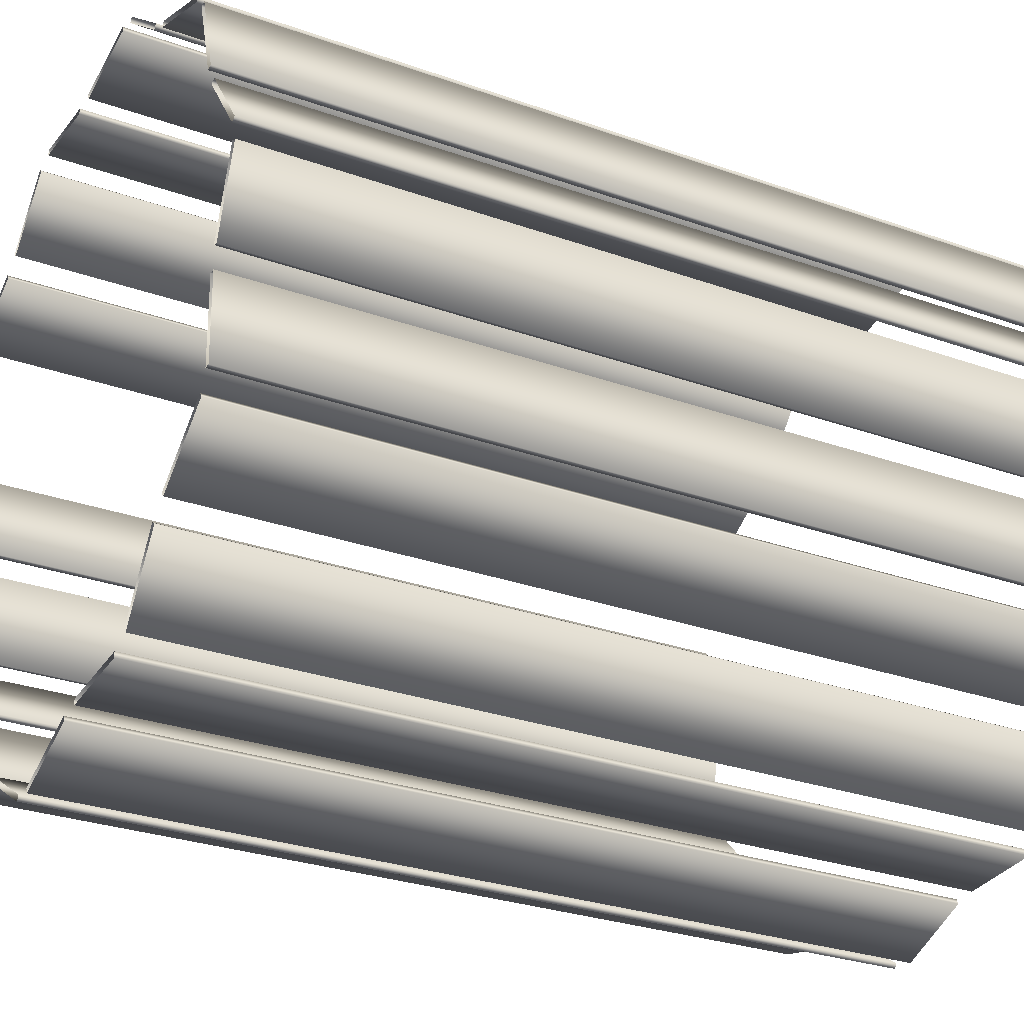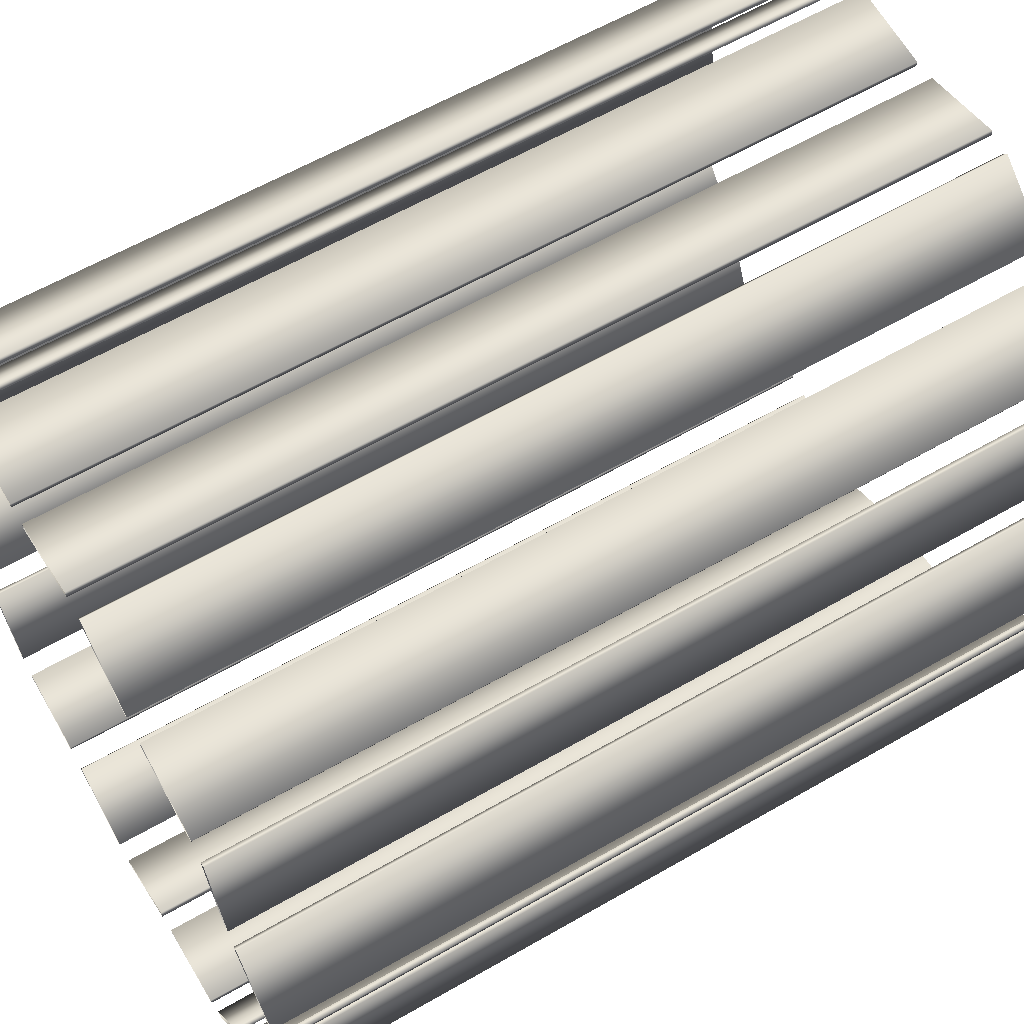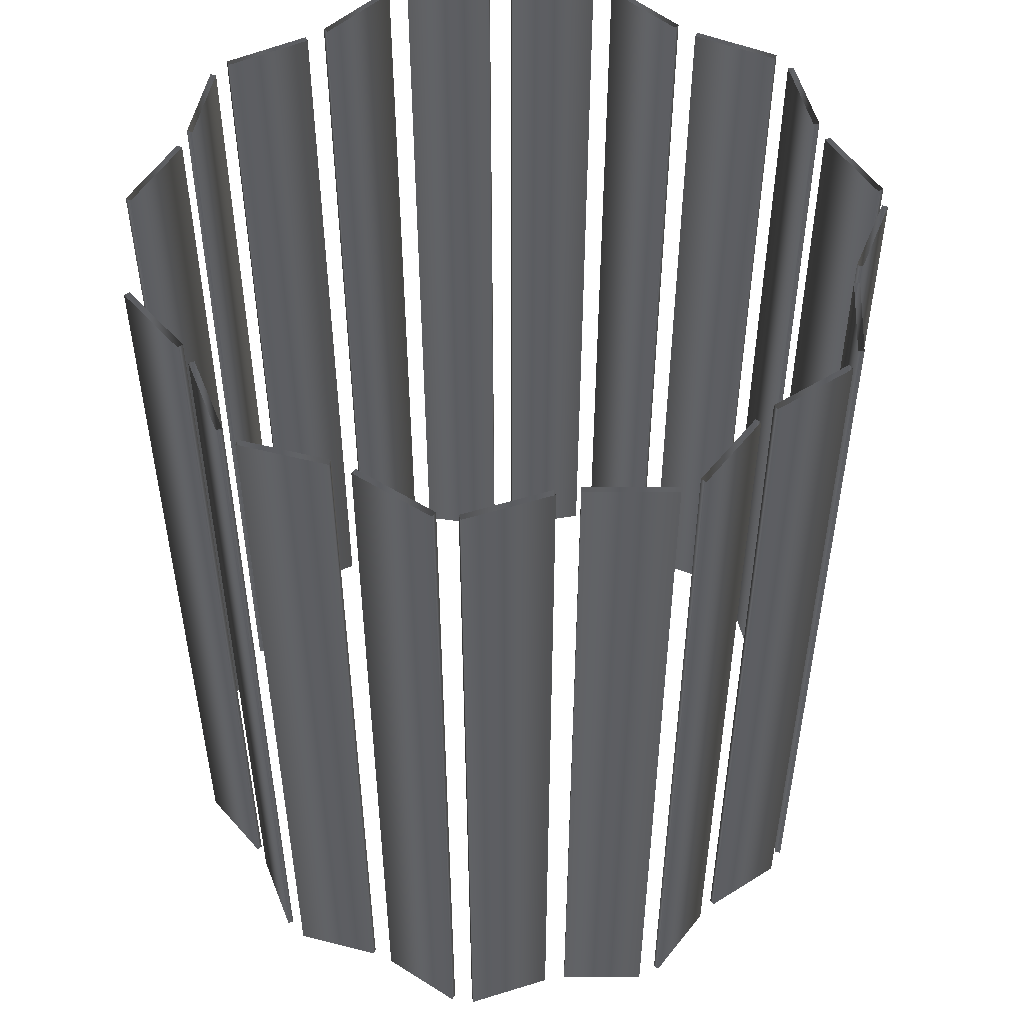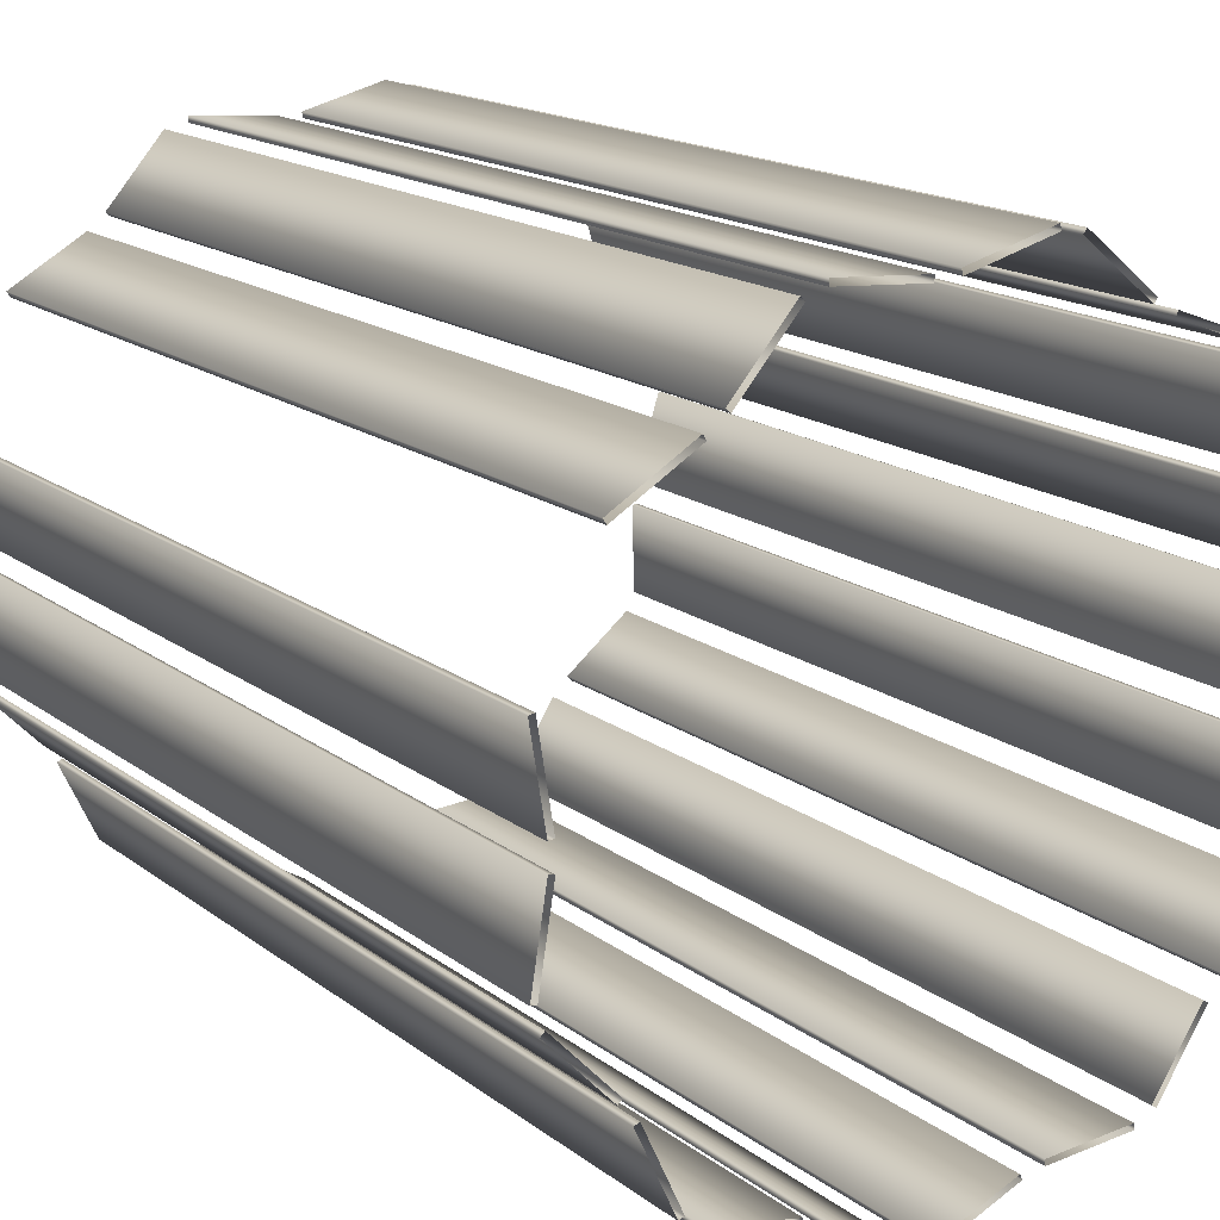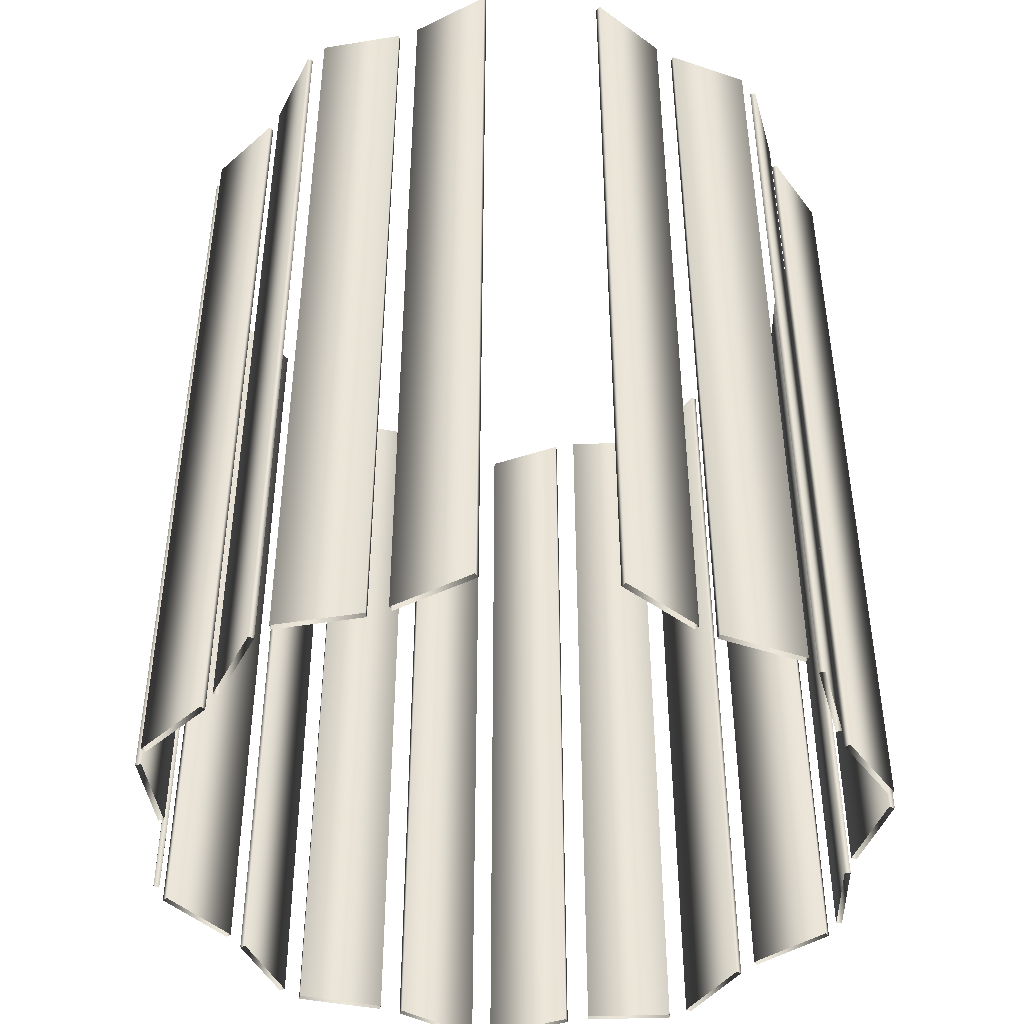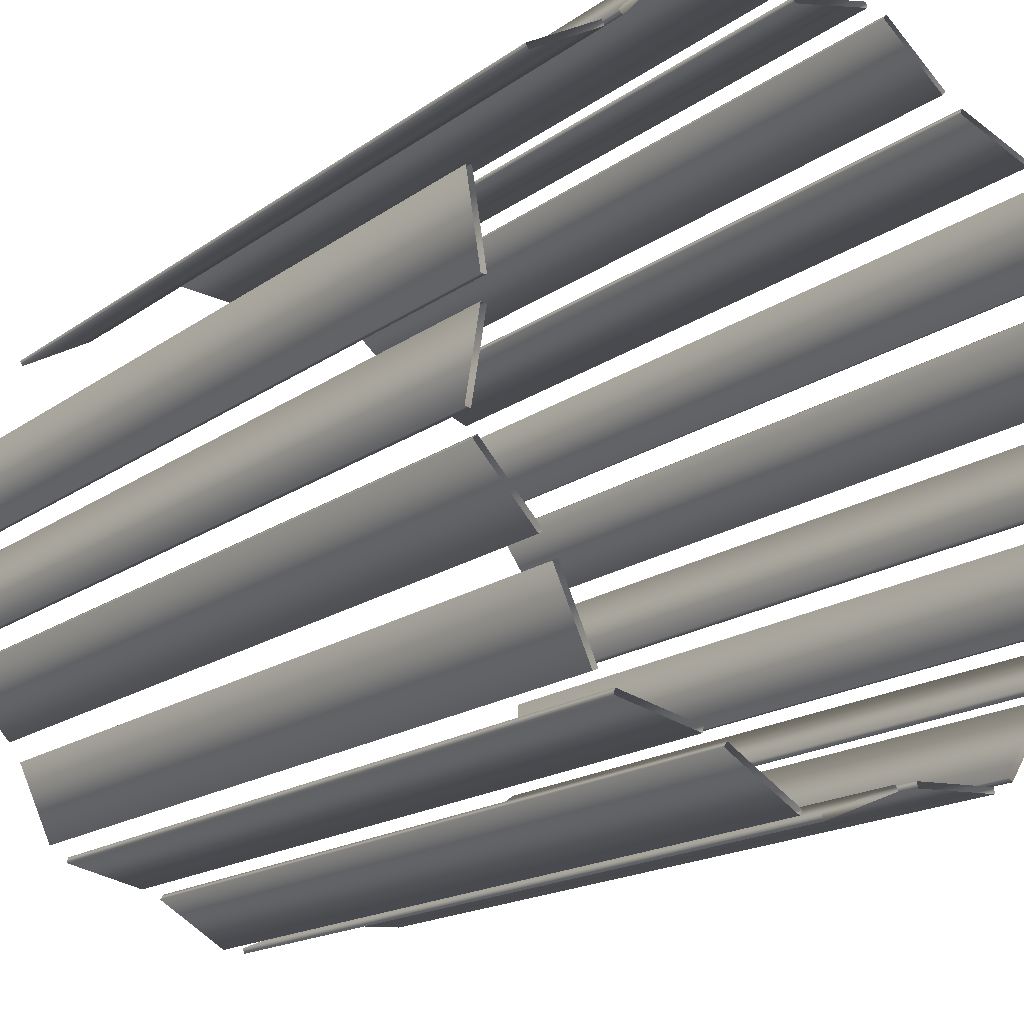
<metadata>
{"format":"obj","ext":"obj","renderer":"f3d","projection":"perspective","resolution":1024,"background":"white","views":[{"elev":-28.4,"azim":-118.3,"up":"+Z"},{"elev":60.7,"azim":-120.5,"up":"+Z"},{"elev":50.9,"azim":149.4,"up":"+Y"},{"elev":16.5,"azim":145.8,"up":"+Z"},{"elev":-44.5,"azim":59.3,"up":"+Y"},{"elev":-17.2,"azim":144.2,"up":"+Z"}]}
</metadata>
<code>
v 1.211 3 -0.3299
v 1.211 0 -0.3299
v 1.211 3 0.3299
v 1.211 0 0.3299
v 1.191 3 -0.3332
v 1.191 0 -0.3332
v 1.191 3 0.3332
v 1.191 0 0.3332
v 1.186 3 -0.4109
v 1.186 0 -0.4109
v 1.172 3 -0.3971
v 1.172 0 -0.3971
v 1.163 3 -0.0381
v 1.163 0 -0.0381
v 1.163 3 0.0381
v 1.163 0 0.0381
v 1.143 3 -0.04136
v 1.143 0 -0.04136
v 1.143 3 0.04136
v 1.143 0 0.04136
v 1.02 3 0.7316
v 1.02 0 0.7316
v 1.01 3 0.7142
v 1.01 0 0.7142
v 0.9817 3 -0.6247
v 0.9817 0 -0.6247
v 0.9672 3 -0.6108
v 0.9672 0 -0.6108
v 0.9387 3 -0.6876
v 0.9387 0 -0.6876
v 0.9206 3 -0.6791
v 0.9206 0 -0.6791
v 0.8138 3 -0.9557
v 0.8138 0 -0.9557
v 0.7957 3 -0.9473
v 0.7957 0 -0.9473
v 0.7632 3 0.8783
v 0.7632 0 0.8783
v 0.7533 3 0.8609
v 0.7533 0 0.8609
v 0.7475 3 -1.008
v 0.7475 0 -1.008
v 0.7434 3 -0.9889
v 0.7434 0 -0.9889
v 0.7041 3 0.9264
v 0.7041 0 0.9264
v 0.6891 3 0.9131
v 0.6891 0 0.9131
v 0.508 3 1.148
v 0.508 0 1.148
v 0.4931 3 1.135
v 0.4931 0 1.135
v 0.4581 3 -1.07
v 0.4581 0 -1.07
v 0.454 3 -1.05
v 0.454 0 -1.05
v 0.4311 3 1.16
v 0.4311 0 1.16
v 0.4294 3 1.18
v 0.4294 0 1.18
v 0.3871 3 -1.097
v 0.3871 0 -1.097
v 0.3769 3 -1.08
v 0.3769 0 -1.08
v 0.1362 3 1.136
v 0.1362 0 1.136
v 0.1346 3 1.156
v 0.1346 0 1.156
v 0.1327 3 -1.248
v 0.1327 0 -1.248
v 0.1225 3 -1.231
v 0.1225 0 -1.231
v 0.05867 3 1.162
v 0.05867 0 1.162
v 0.05585 3 -1.236
v 0.05585 0 -1.236
v 0.05378 3 1.143
v 0.05378 0 1.143
v 0.04822 3 -1.254
v 0.04822 0 -1.254
v -0.2176 3 -1.123
v -0.2176 0 -1.123
v -0.2252 3 -1.142
v -0.2252 0 -1.142
v -0.2282 3 1.234
v -0.2282 0 1.234
v -0.233 3 1.215
v -0.233 0 1.215
v -0.2982 3 -1.104
v -0.2982 0 -1.104
v -0.2983 3 1.201
v -0.2983 0 1.201
v -0.2995 3 -1.124
v -0.2995 0 -1.124
v -0.3109 3 1.216
v -0.3109 0 1.216
v -0.5284 3 1.015
v -0.5284 0 1.015
v -0.5409 3 1.03
v -0.5409 0 1.03
v -0.5934 3 -1.086
v -0.5934 0 -1.086
v -0.5947 3 -1.105
v -0.5947 0 -1.105
v -0.6003 3 0.9738
v -0.6003 0 0.9738
v -0.6072 3 0.9926
v -0.6072 0 0.9926
v -0.6511 3 -1.052
v -0.6511 0 -1.052
v -0.6679 3 -1.063
v -0.6679 0 -1.063
v -0.8133 3 -0.8045
v -0.8133 0 -0.8045
v -0.83 3 -0.8155
v -0.83 0 -0.8155
v -0.8693 3 -0.7436
v -0.8693 0 -0.7436
v -0.8779 3 0.8717
v -0.8779 0 0.8717
v -0.8816 3 -0.7594
v -0.8816 0 -0.7594
v -0.8848 3 0.8904
v -0.8848 0 0.8904
v -0.9237 3 0.823
v -0.9237 0 0.823
v -0.9428 3 0.8287
v -0.9428 0 0.8287
v -1.009 3 0.5396
v -1.009 0 0.5396
v -1.028 3 0.5454
v -1.028 0 0.5454
v -1.045 3 0.4653
v -1.045 0 0.4653
v -1.061 3 0.4769
v -1.061 0 0.4769
v -1.102 3 -0.5615
v -1.102 0 -0.5615
v -1.115 3 -0.5772
v -1.115 0 -0.5772
v -1.125 3 -0.2054
v -1.125 0 -0.2054
v -1.131 3 -0.5011
v -1.131 0 -0.5011
v -1.137 3 -0.1235
v -1.137 0 -0.1235
v -1.145 3 -0.205
v -1.145 0 -0.205
v -1.151 3 -0.5007
v -1.151 0 -0.5007
v -1.156 3 -0.1296
v -1.156 0 -0.1296
v -1.217 3 0.2244
v -1.217 0 0.2244
v -1.227 3 0.1583
v -1.227 0 0.1583
v -1.233 3 0.236
v -1.233 0 0.236
v -1.246 3 0.1523
v -1.246 0 0.1523
f 6 18 17 5
f 18 14 13 17
f 14 2 1 13
f 2 6 5 1
f 36 32 31 35
f 32 30 29 31
f 30 34 33 29
f 34 36 35 33
f 72 64 63 71
f 64 62 61 63
f 62 70 69 61
f 70 72 71 69
f 102 90 89 101
f 90 94 93 89
f 94 104 103 93
f 104 102 101 103
f 138 118 117 137
f 118 122 121 117
f 122 140 139 121
f 140 138 137 139
f 156 146 145 155
f 146 152 151 145
f 152 160 159 151
f 160 156 155 159
f 126 130 129 125
f 130 132 131 129
f 132 128 127 131
f 128 126 125 127
f 92 98 97 91
f 98 100 99 97
f 100 96 95 99
f 96 92 91 95
f 58 66 65 57
f 66 68 67 65
f 68 60 59 67
f 60 58 57 59
f 24 40 39 23
f 40 38 37 39
f 38 22 21 37
f 22 24 23 21
f 8 4 3 7
f 4 16 15 3
f 16 20 19 15
f 20 8 7 19
f 12 10 9 11
f 10 26 25 9
f 26 28 27 25
f 28 12 11 27
f 44 42 41 43
f 42 54 53 41
f 54 56 55 53
f 56 44 43 55
f 76 80 79 75
f 80 84 83 79
f 84 82 81 83
f 82 76 75 81
f 110 112 111 109
f 112 116 115 111
f 116 114 113 115
f 114 110 109 113
f 144 150 149 143
f 150 148 147 149
f 148 142 141 147
f 142 144 143 141
f 154 158 157 153
f 158 136 135 157
f 136 134 133 135
f 134 154 153 133
f 120 124 123 119
f 124 108 107 123
f 108 106 105 107
f 106 120 119 105
f 88 86 85 87
f 86 74 73 85
f 74 78 77 73
f 78 88 87 77
f 52 50 49 51
f 50 46 45 49
f 46 48 47 45
f 48 52 51 47

</code>
